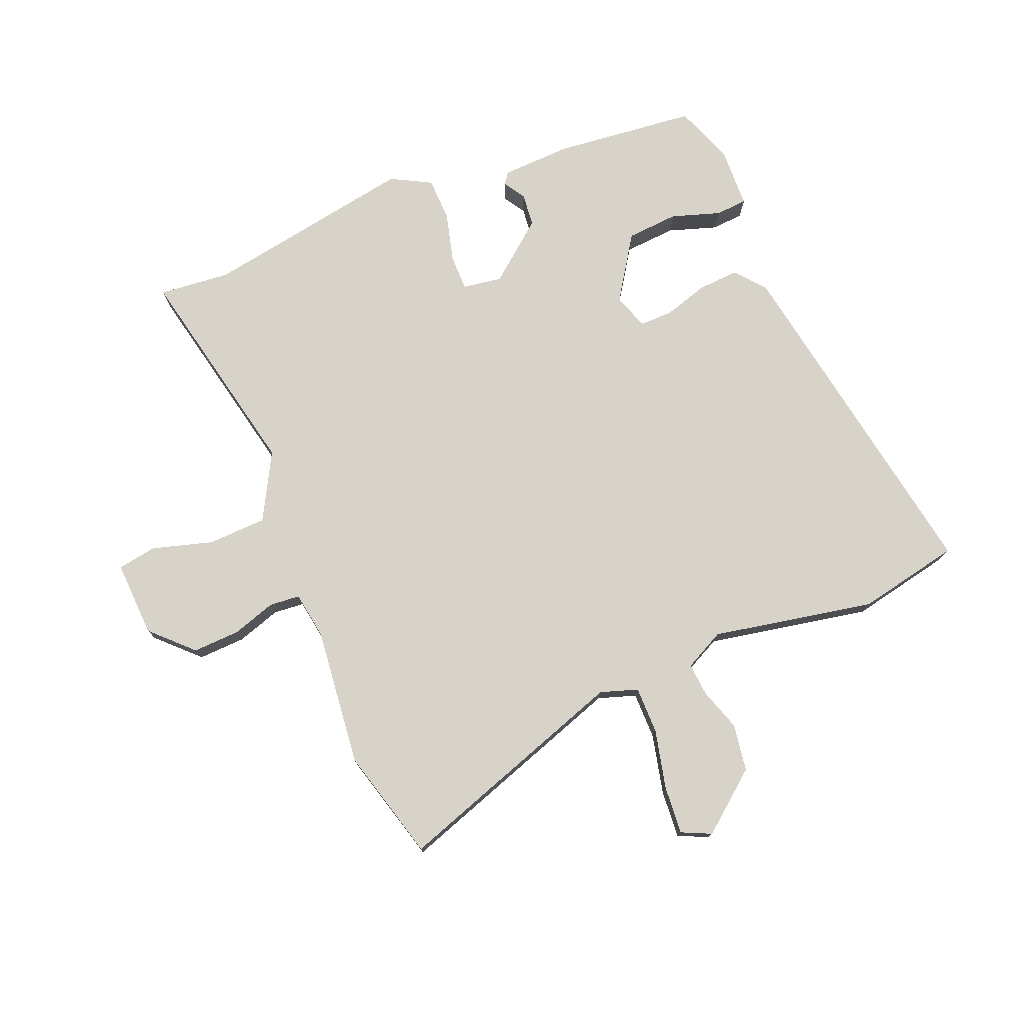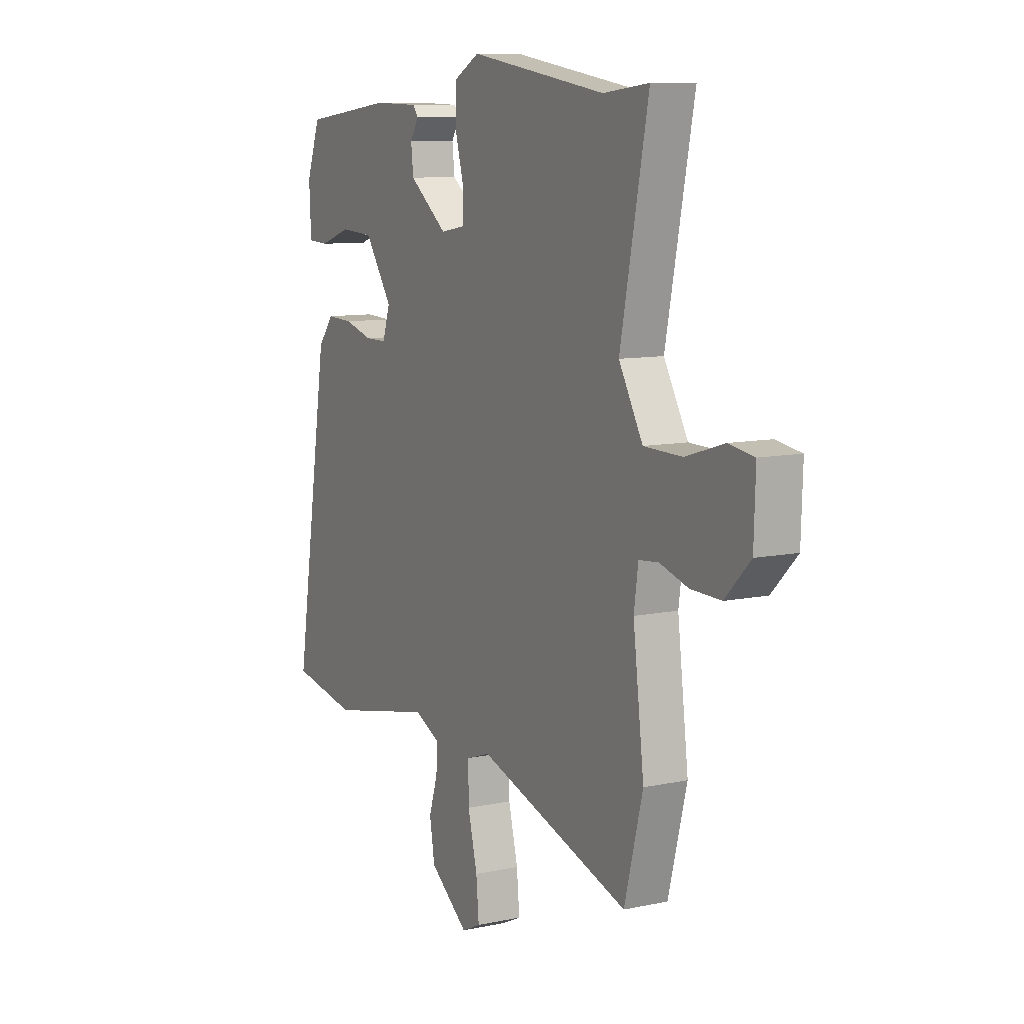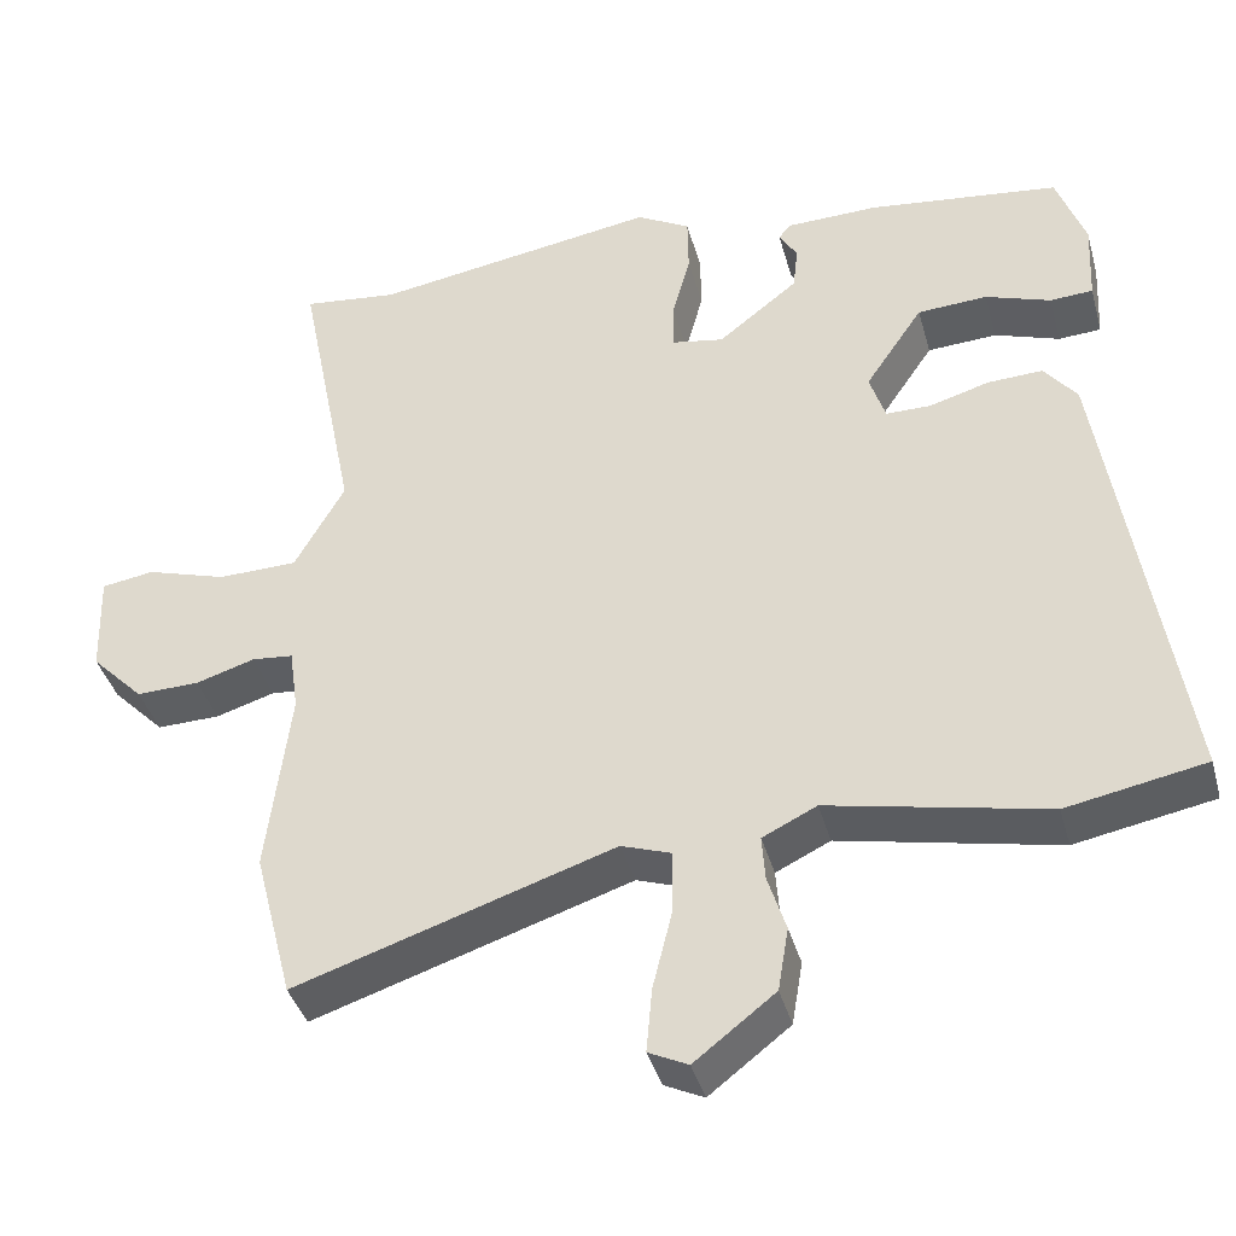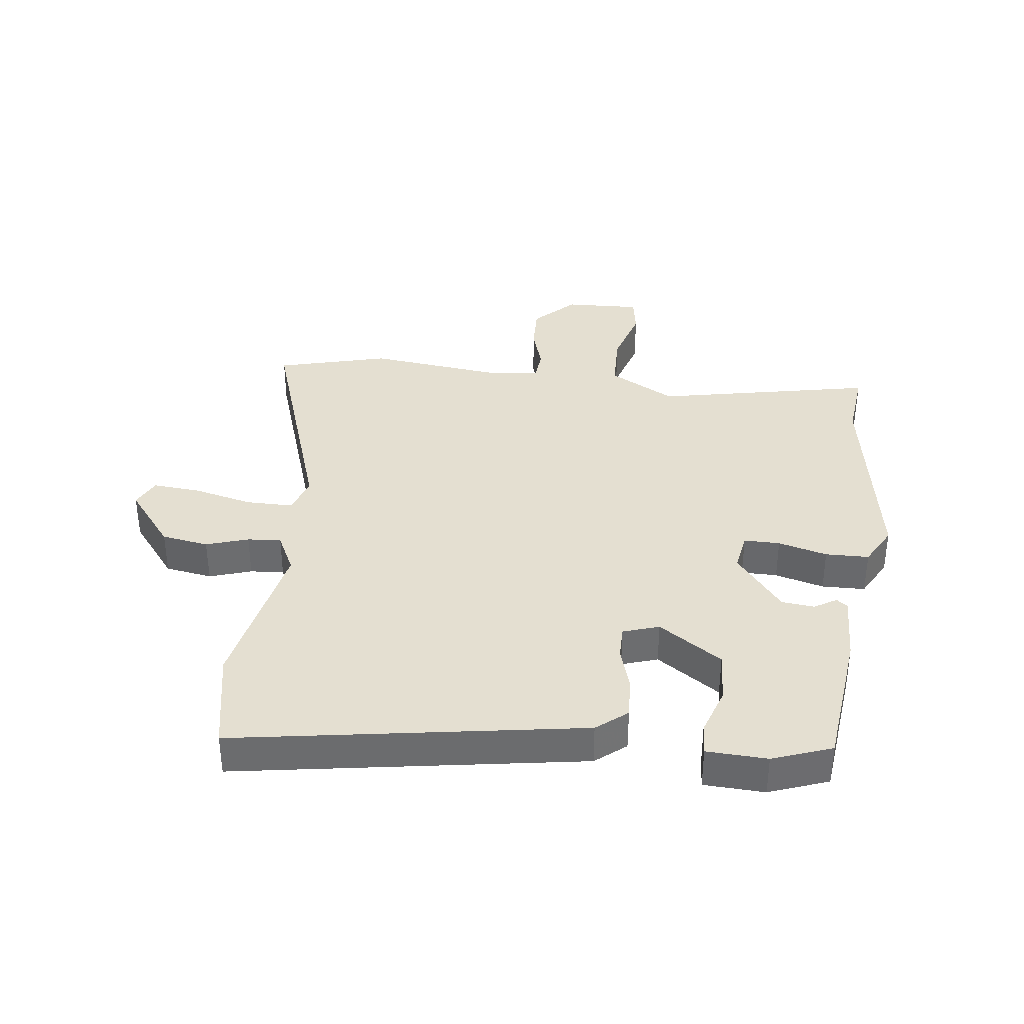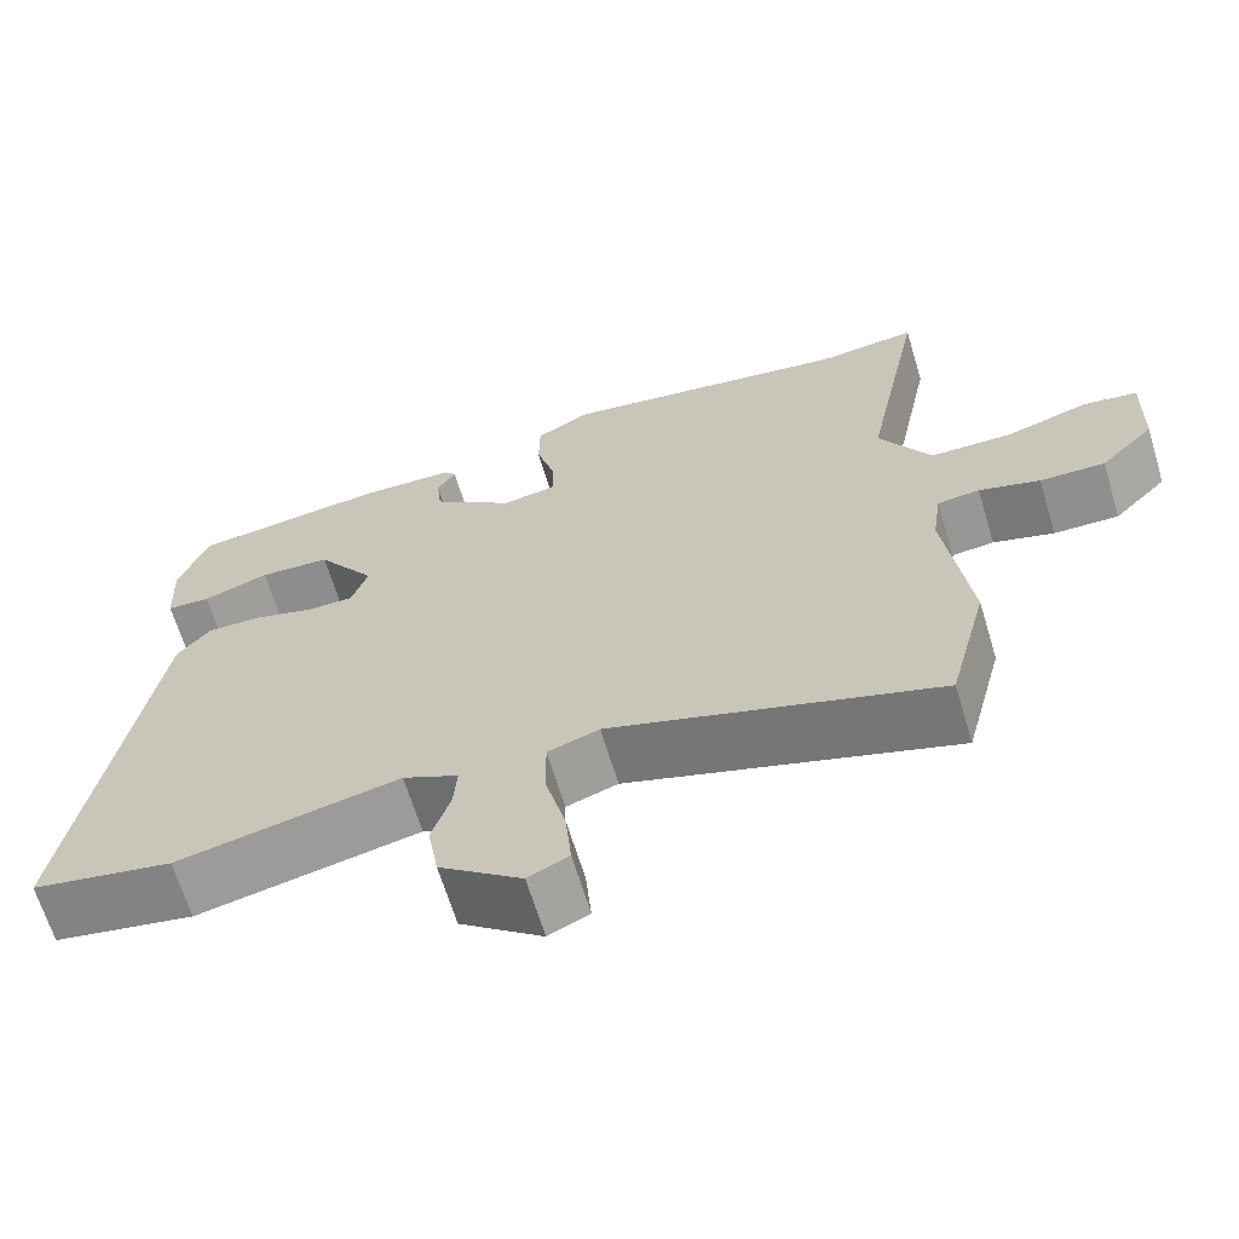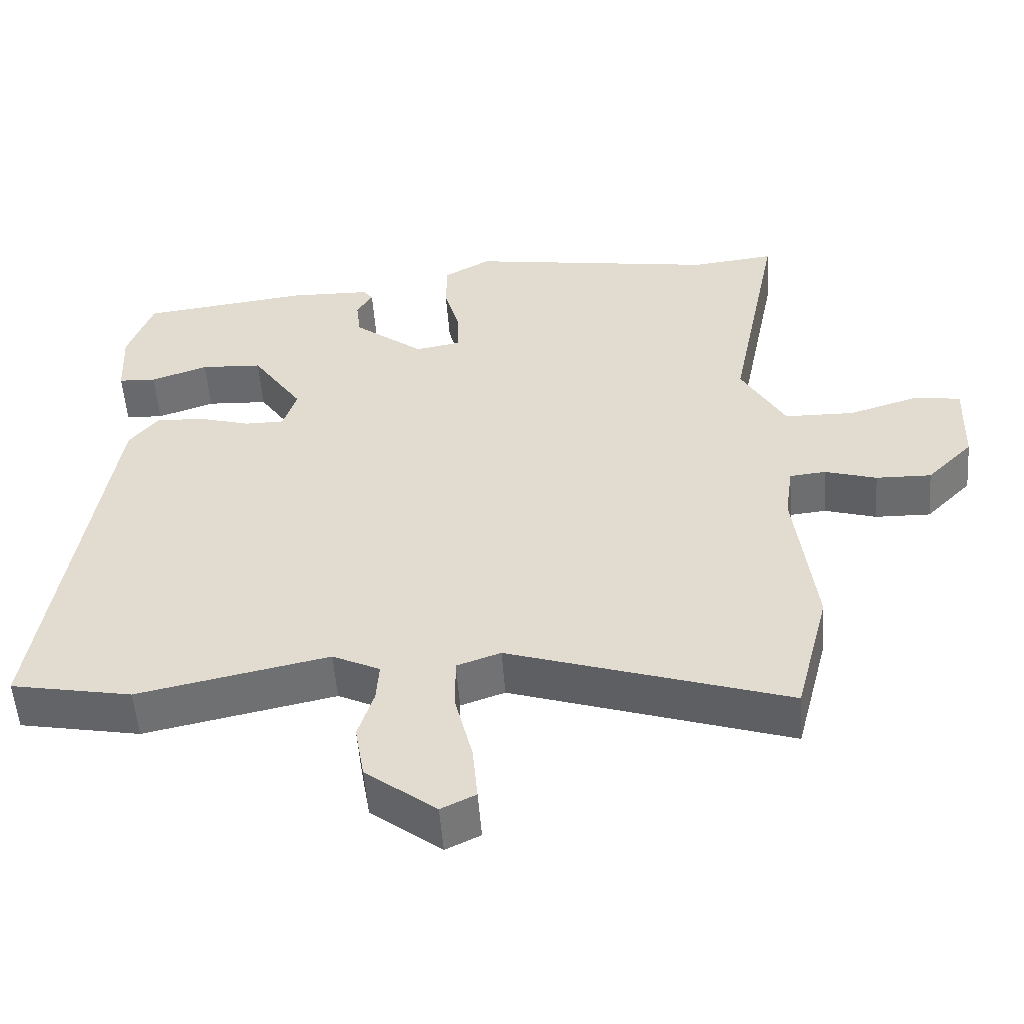
<metadata>
{"format":"obj","ext":"obj","renderer":"f3d","projection":"perspective","resolution":1024,"background":"white","views":[{"elev":76.3,"azim":156.9,"up":"+Y"},{"elev":9.6,"azim":61.0,"up":"+Z"},{"elev":-39.5,"azim":-164.9,"up":"+Z"},{"elev":36.6,"azim":-83.4,"up":"+Y"},{"elev":-66.0,"azim":16.9,"up":"+Z"},{"elev":-53.5,"azim":4.3,"up":"+Z"}]}
</metadata>
<code>
v -0.488 0.07 0.446
v -0.256 0.07 0.474
v -0.143 0.07 0.471
v -0.129 0.07 0.453
v -0.151 0.07 0.417
v -0.145 0.07 0.363
v -0.048 0.07 0.287
v 0.016 0.07 0.298
v 0.015 0.07 0.357
v -0.007 0.07 0.437
v -0.006 0.07 0.508
v 0.059 0.07 0.544
v 0.406 0.07 0.489
v 0.522 0.07 0.502
v 0.451 0.07 0.145
v 0.512 0.07 0.037
v 0.609 0.07 0.035
v 0.707 0.07 0.065
v 0.771 0.07 0.055
v 0.767 0.07 -0.069
v 0.703 0.07 -0.134
v 0.626 0.07 -0.132
v 0.554 0.07 -0.11
v 0.504 0.07 -0.115
v 0.493 0.07 -0.192
v 0.521 0.07 -0.419
v 0.474 0.07 -0.602
v 0.087 0.07 -0.476
v 0.026 0.07 -0.497
v 0.027 0.07 -0.574
v 0.051 0.07 -0.671
v 0.058 0.07 -0.749
v 0.01 0.07 -0.772
v -0.088 0.07 -0.696
v -0.101 0.07 -0.619
v -0.079 0.07 -0.55
v -0.075 0.07 -0.495
v -0.141 0.07 -0.463
v -0.406 0.07 -0.518
v -0.574 0.07 -0.486
v -0.485 0.07 0.081
v -0.445 0.07 0.131
v -0.378 0.07 0.128
v -0.306 0.07 0.107
v -0.251 0.07 0.107
v -0.232 0.07 0.166
v -0.302 0.07 0.269
v -0.387 0.07 0.274
v -0.466 0.07 0.247
v -0.518 0.07 0.25
v -0.523 0.07 0.349
v -0.488 0 0.446
v -0.256 0 0.474
v -0.143 0 0.471
v -0.129 0 0.453
v -0.151 0 0.417
v -0.145 0 0.363
v -0.048 0 0.287
v 0.016 0 0.298
v 0.015 0 0.357
v -0.007 0 0.437
v -0.006 0 0.508
v 0.059 0 0.544
v 0.406 0 0.489
v 0.522 0 0.502
v 0.451 0 0.145
v 0.512 0 0.037
v 0.609 0 0.035
v 0.707 0 0.065
v 0.771 0 0.055
v 0.767 0 -0.069
v 0.703 0 -0.134
v 0.626 0 -0.132
v 0.554 0 -0.11
v 0.504 0 -0.115
v 0.493 0 -0.192
v 0.521 0 -0.419
v 0.474 0 -0.602
v 0.087 0 -0.476
v 0.026 0 -0.497
v 0.027 0 -0.574
v 0.051 0 -0.671
v 0.058 0 -0.749
v 0.01 0 -0.772
v -0.088 0 -0.696
v -0.101 0 -0.619
v -0.079 0 -0.55
v -0.075 0 -0.495
v -0.141 0 -0.463
v -0.406 0 -0.518
v -0.574 0 -0.486
v -0.485 0 0.081
v -0.445 0 0.131
v -0.378 0 0.128
v -0.306 0 0.107
v -0.251 0 0.107
v -0.232 0 0.166
v -0.302 0 0.269
v -0.387 0 0.274
v -0.466 0 0.247
v -0.518 0 0.25
v -0.523 0 0.349
f 3 4 5
f 2 3 5
f 1 2 5
f 51 1 5
f 50 51 5
f 49 50 5
f 48 49 5
f 47 48 5 6
f 46 47 6 7
f 45 46 7 8
f 42 43 44
f 41 42 44
f 40 41 44
f 39 40 44
f 38 39 44
f 37 38 44 45
f 34 35 36
f 33 34 36
f 32 33 36
f 31 32 36
f 30 31 36
f 29 30 36 37
f 37 45 8
f 29 37 8
f 28 29 8
f 28 8 9
f 27 28 9
f 26 27 9
f 25 26 9
f 21 22 23
f 20 21 23
f 19 20 23
f 18 19 23
f 17 18 23
f 16 17 23 24
f 10 11 12
f 9 10 12
f 25 9 12
f 24 25 12
f 16 24 12
f 15 16 12
f 15 12 13
f 13 14 15
f 56 55 54
f 56 54 53
f 56 53 52
f 56 52 102
f 56 102 101
f 56 101 100
f 56 100 99
f 57 56 99 98
f 58 57 98 97
f 59 58 97 96
f 95 94 93
f 95 93 92
f 95 92 91
f 95 91 90
f 95 90 89
f 96 95 89 88
f 87 86 85
f 87 85 84
f 87 84 83
f 87 83 82
f 87 82 81
f 88 87 81 80
f 59 96 88
f 59 88 80
f 59 80 79
f 60 59 79
f 60 79 78
f 60 78 77
f 60 77 76
f 74 73 72
f 74 72 71
f 74 71 70
f 74 70 69
f 74 69 68
f 75 74 68 67
f 63 62 61
f 63 61 60
f 63 60 76
f 63 76 75
f 63 75 67
f 63 67 66
f 64 63 66
f 66 65 64
f 1 52 53 2
f 2 53 54 3
f 3 54 55 4
f 4 55 56 5
f 5 56 57 6
f 6 57 58 7
f 7 58 59 8
f 8 59 60 9
f 9 60 61 10
f 10 61 62 11
f 11 62 63 12
f 12 63 64 13
f 13 64 65 14
f 14 65 66 15
f 15 66 67 16
f 16 67 68 17
f 17 68 69 18
f 18 69 70 19
f 19 70 71 20
f 20 71 72 21
f 21 72 73 22
f 22 73 74 23
f 23 74 75 24
f 24 75 76 25
f 25 76 77 26
f 26 77 78 27
f 27 78 79 28
f 28 79 80 29
f 29 80 81 30
f 30 81 82 31
f 31 82 83 32
f 32 83 84 33
f 33 84 85 34
f 34 85 86 35
f 35 86 87 36
f 36 87 88 37
f 37 88 89 38
f 38 89 90 39
f 39 90 91 40
f 40 91 92 41
f 41 92 93 42
f 42 93 94 43
f 43 94 95 44
f 44 95 96 45
f 45 96 97 46
f 46 97 98 47
f 47 98 99 48
f 48 99 100 49
f 49 100 101 50
f 50 101 102 51
f 51 102 52 1

</code>
